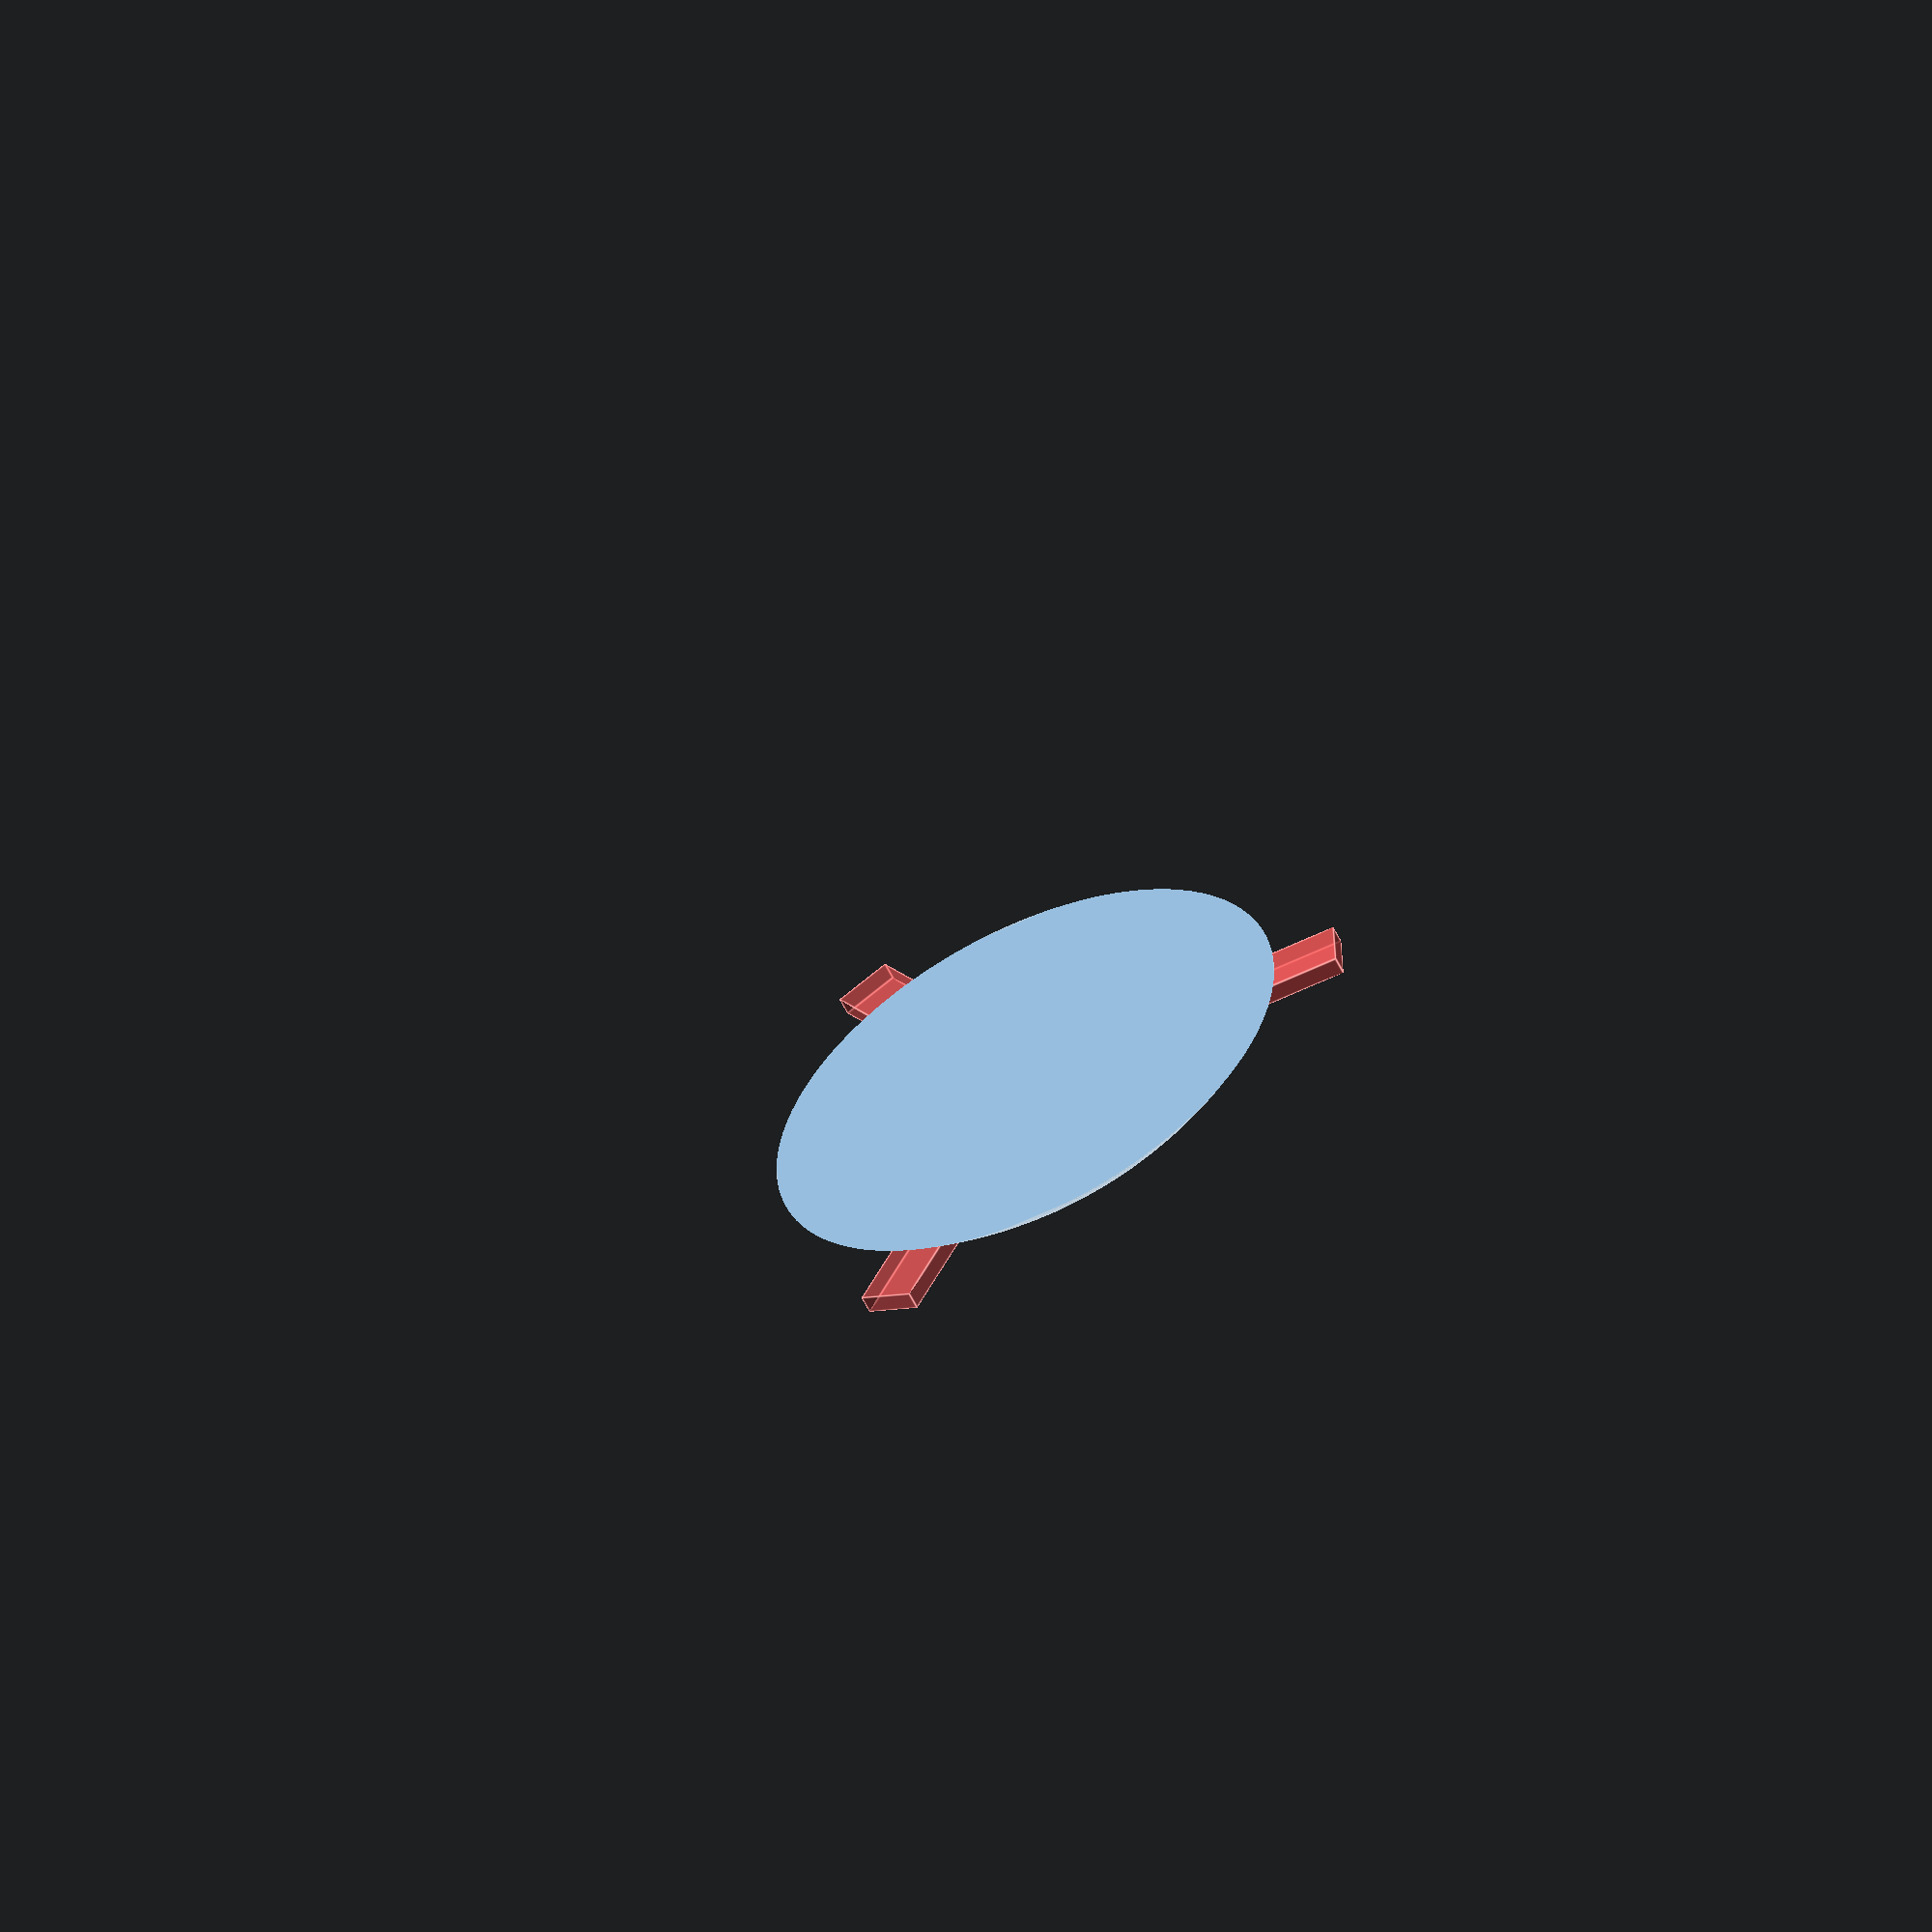
<openscad>
$fn=150 ;

module maSphere() {translate([0,0,-80]) sphere(100);}
module monCube() {translate([0,0,60]) cube(120, center=true);}
module monDome() {intersection() {maSphere();monCube();}}
module monAimant() {translate([-6.5,0,1]) cube([13,15+59.1,4]);}

module mesAimants() { 
    for(i=[0:3]) {
        rotate([0,0,i*120]) #monAimant();
    }
}

difference() {monDome(); mesAimants();};
//mesAimants();
</openscad>
<views>
elev=236.7 azim=92.5 roll=334.5 proj=o view=edges
</views>
